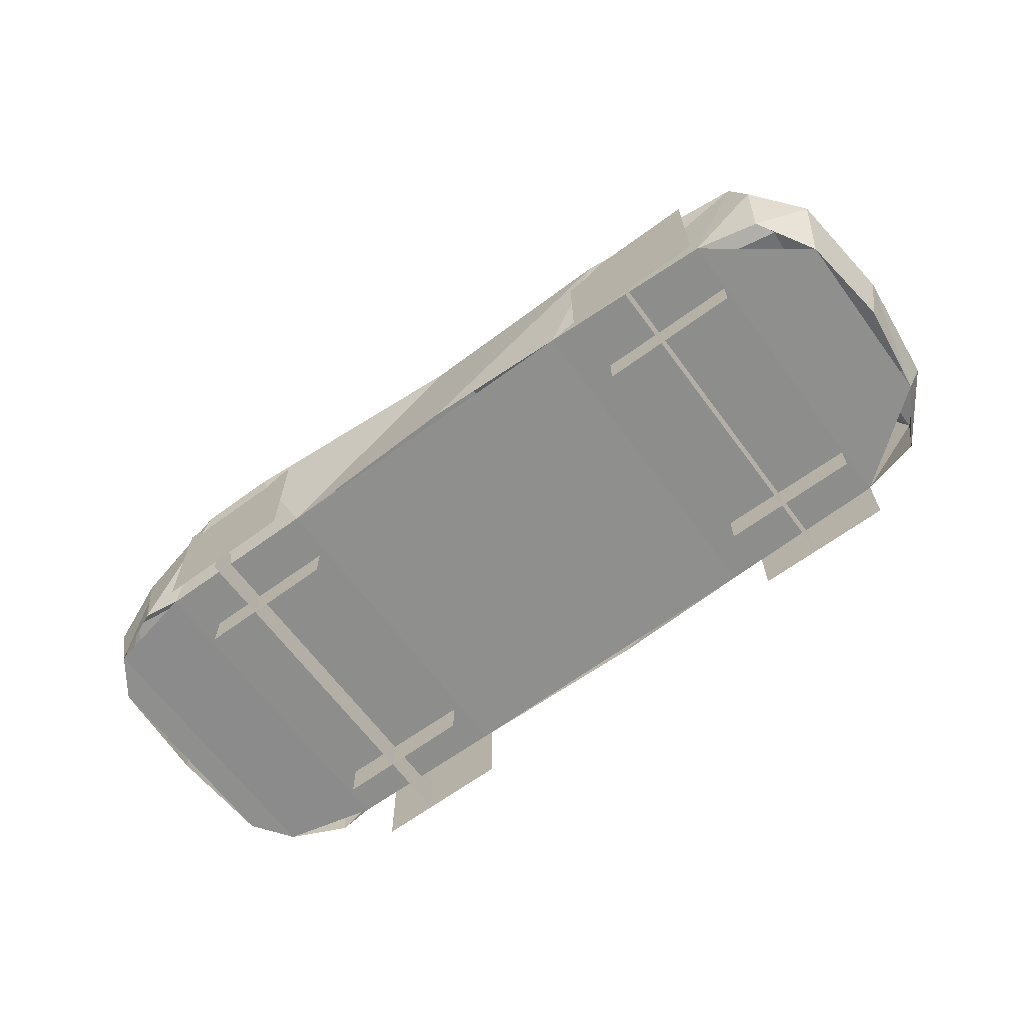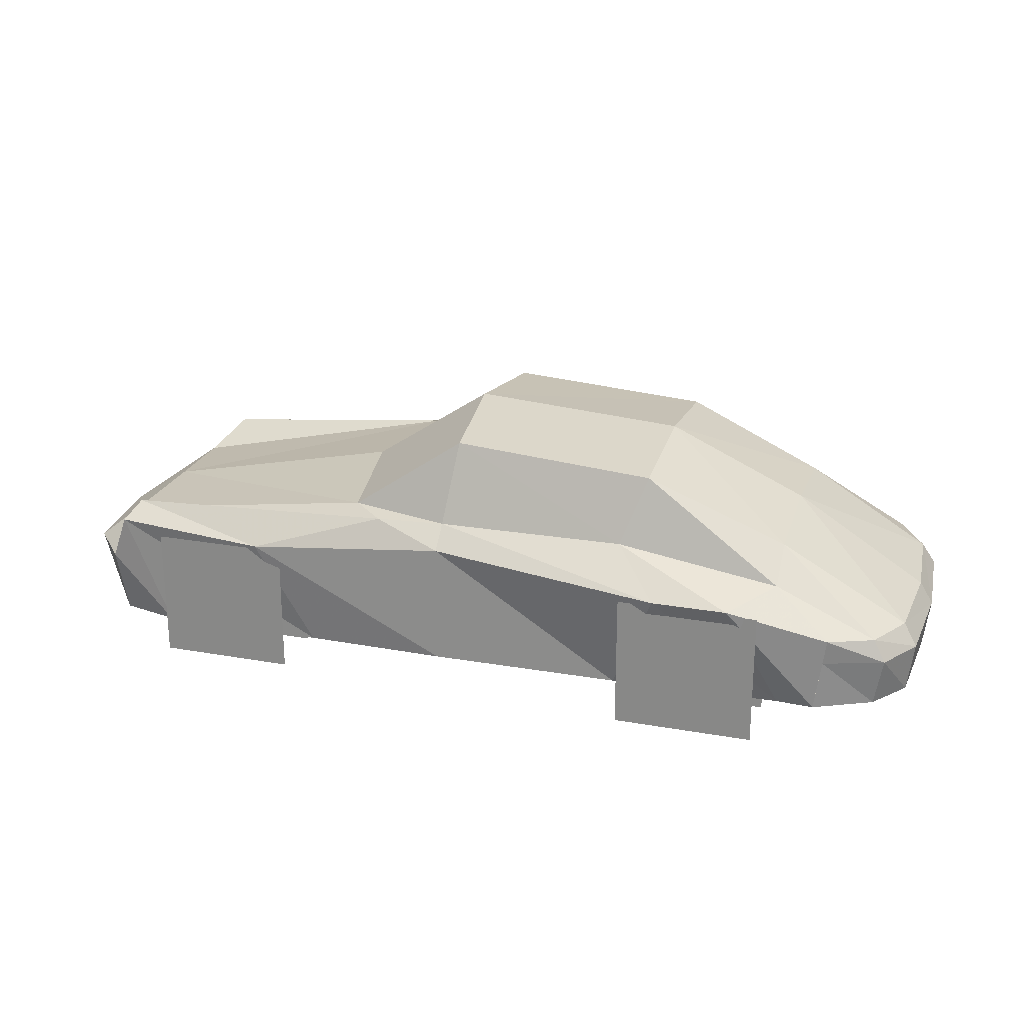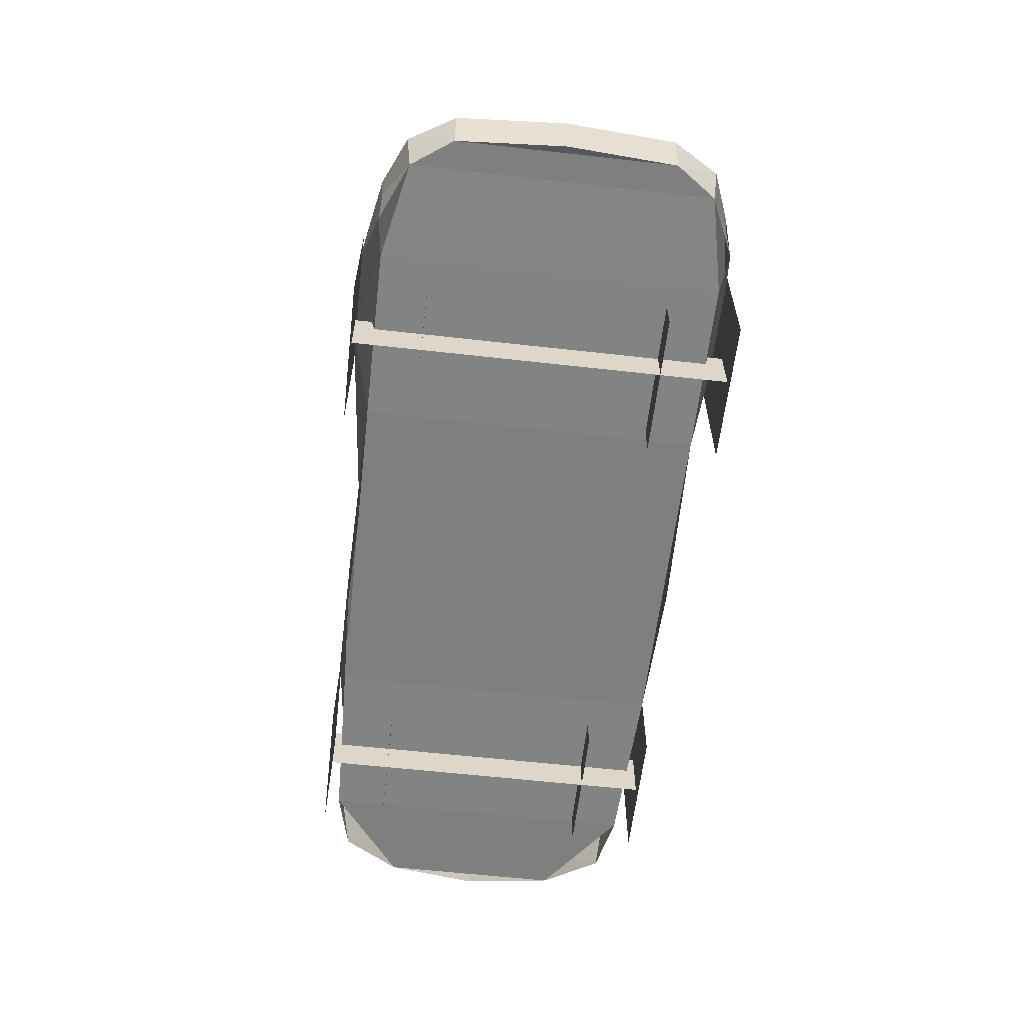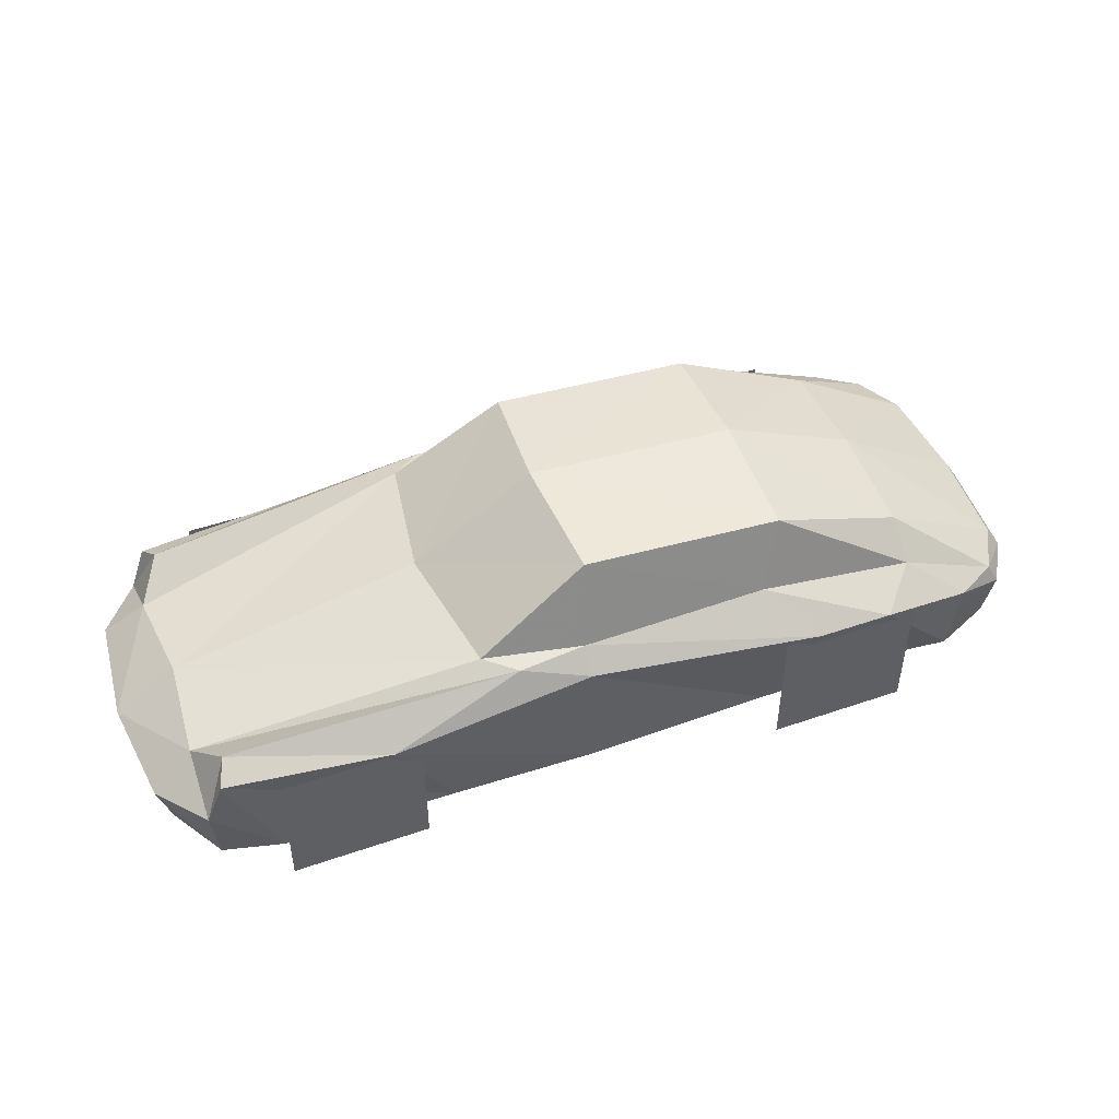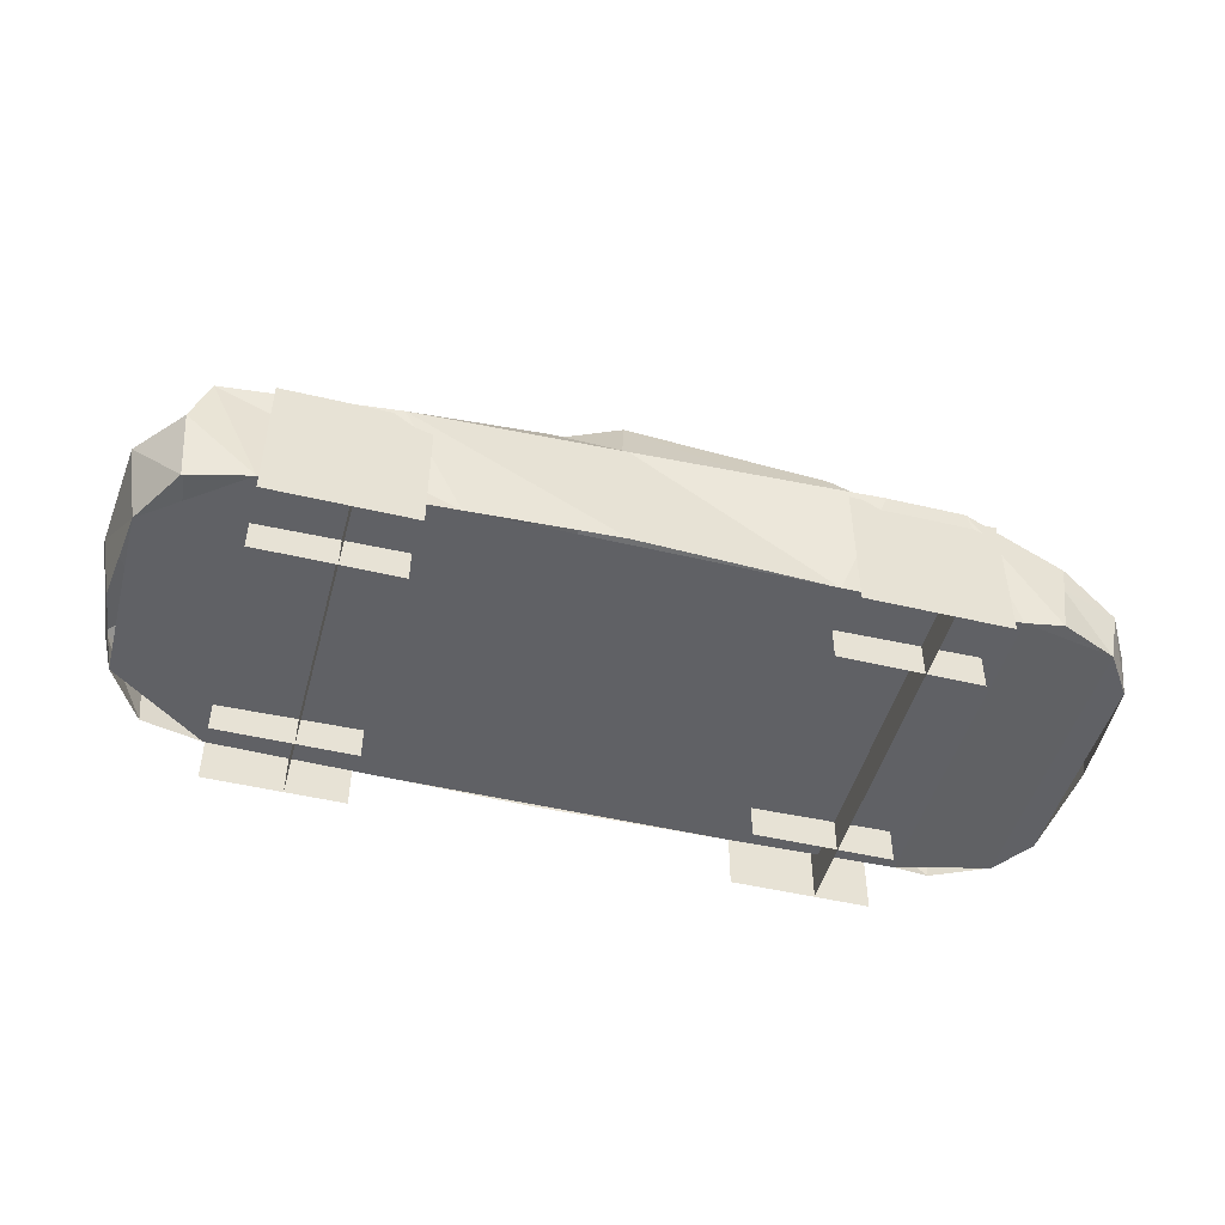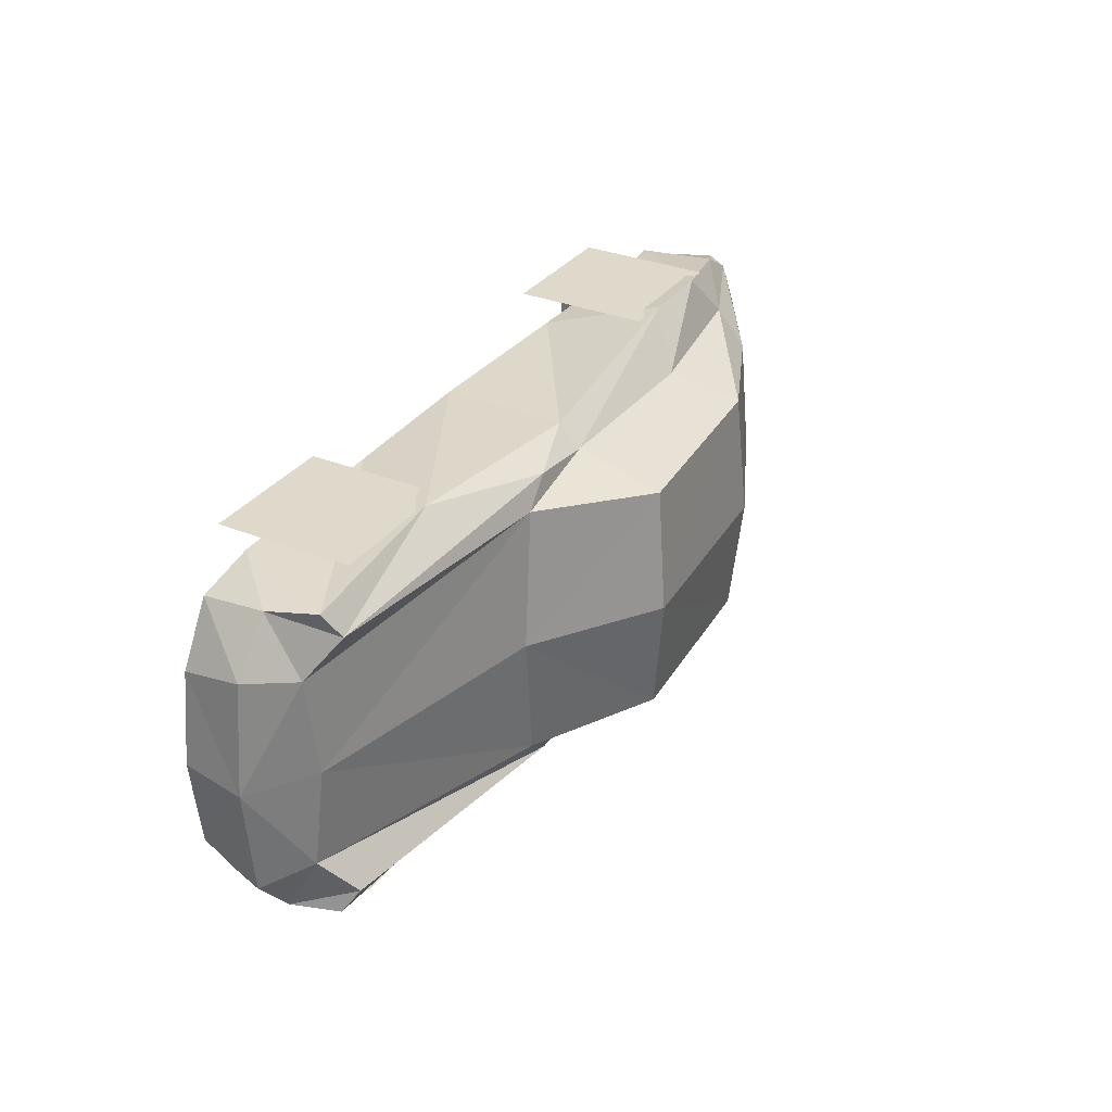
<metadata>
{"format":"obj","ext":"obj","renderer":"f3d","projection":"perspective","resolution":1024,"background":"white","views":[{"elev":-65.3,"azim":36.5,"up":"+Y"},{"elev":23.1,"azim":-163.1,"up":"+Y"},{"elev":-59.8,"azim":-96.6,"up":"+Y"},{"elev":48.0,"azim":158.9,"up":"+Y"},{"elev":-48.0,"azim":165.0,"up":"+Y"},{"elev":31.7,"azim":119.8,"up":"+Z"}]}
</metadata>
<code>
v 284 56 0
v 247 80 0
v 277 56 65
v 252 76 58
v 253 56 94
v 249 16 88
v 213 16 96
v 243 83 95
v 269 16 54
v 276 16 0
v 97 112 0
v 84 108 79
v 110 18 100
v 145 81 106
v 24 161 0
v 18 153 71
v 65 105 93
v 24 105 89
v 24 92 102
v 24 19 103
v -103 152 0
v -103 144 72
v -89 105 87
v -116 82 115
v -90 18 100
v -186 114 0
v -186 108 65
v -186 90 87
v -161 82 115
v -192 20 100
v -265 64 0
v -261 64 61
v -246 64 89
v -220 66 104
v -269 22 0
v -265 22 64
v -248 22 88
v -214 21 103
v -273 51 0
v -269 51 64
v -218 51 103
v -253 51 91
v 237 92 81
v -179 79 113
v -179 -2 113
v -95 -2 113
v -95 79 113
v -145 29 -112
v -145 -3 -112
v -145 -3 111
v -145 29 111
v 277 56 -65
v 252 76 -58
v 253 56 -94
v 249 16 -88
v 213 16 -97
v 243 83 -95
v 84 108 -79
v 110 18 -100
v 145 81 -106
v 18 153 -71
v 65 105 -93
v 24 105 -89
v 24 92 -102
v 24 19 -103
v -103 144 -72
v -89 105 -87
v -116 82 -115
v -90 18 -100
v -186 108 -65
v -186 90 -87
v -161 82 -115
v -192 20 -100
v -261 64 -61
v -246 64 -89
v -220 66 -104
v 269 16 -54
v -269 51 -64
v -265 22 -64
v -218 51 -103
v -214 21 -103
v -248 22 -88
v -253 51 -91
v 237 92 -81
v -179 79 71
v -179 -2 71
v -95 -2 71
v -95 79 71
v -179 79 -71
v -179 -2 -71
v -95 -2 -71
v -95 79 -71
v -179 79 -113
v -179 -2 -113
v -95 -2 -113
v -95 79 -113
v 129 79 66
v 129 -2 66
v 212 -2 66
v 212 79 66
v 129 79 105
v 129 -2 105
v 212 -2 105
v 212 79 105
v 129 79 -66
v 129 -2 -66
v 212 -2 -66
v 212 79 -66
v 129 79 -105
v 129 -2 -105
v 212 -2 -105
v 212 79 -105
v 165 29 103
v 165 29 -103
v 165 -3 -103
v 165 -3 103
v -6 -4 -22
v -6 -4 -22
v 6 -4 21
v 6 -4 21
v 13 -4 -28
v 13 -4 -28
v 26 -4 16
v 26 -4 16
v -8 0 -25
v -8 0 -25
v 8 0 24
v 8 0 24
v -31 0 -17
v -31 0 -17
v -15 0 32
v -15 0 32
f 1 3 4
f 1 4 2
f 5 6 7
f 5 7 8
f 2 4 12
f 2 12 11
f 8 7 13
f 8 13 14
f 11 12 16
f 11 16 15
f 12 17 18
f 12 18 16
f 17 14 19
f 17 19 18
f 14 13 20
f 14 20 19
f 15 16 22
f 15 22 21
f 16 18 23
f 16 23 22
f 18 19 24
f 18 24 23
f 19 20 25
f 19 25 24
f 21 22 27
f 21 27 26
f 22 23 28
f 22 28 27
f 23 24 29
f 23 29 28
f 24 25 30
f 24 30 29
f 26 27 32
f 26 32 31
f 27 28 33
f 27 33 32
f 28 29 34
f 28 34 33
f 9 3 1
f 9 1 10
f 39 31 32
f 39 32 40
f 40 36 35
f 40 35 39
f 41 38 37
f 41 37 42
f 42 33 34
f 42 34 41
f 40 32 33
f 40 33 42
f 42 37 36
f 42 36 40
f 14 17 43
f 14 43 8
f 38 34 29
f 38 29 30
f 1 52 53
f 1 53 2
f 54 55 56
f 54 56 57
f 2 53 58
f 2 58 11
f 57 56 59
f 57 59 60
f 11 58 61
f 11 61 15
f 58 62 63
f 58 63 61
f 62 60 64
f 62 64 63
f 60 59 65
f 60 65 64
f 15 61 66
f 15 66 21
f 61 63 67
f 61 67 66
f 63 64 68
f 63 68 67
f 64 65 69
f 64 69 68
f 21 66 70
f 21 70 26
f 66 67 71
f 66 71 70
f 67 68 72
f 67 72 71
f 68 69 73
f 68 73 72
f 26 70 74
f 26 74 31
f 70 71 75
f 70 75 74
f 71 72 76
f 71 76 75
f 77 52 1
f 77 1 10
f 39 31 74
f 39 74 78
f 78 79 35
f 78 35 39
f 80 81 82
f 80 82 83
f 83 75 76
f 83 76 80
f 78 74 75
f 78 75 83
f 83 82 79
f 83 79 78
f 60 62 84
f 60 84 57
f 81 76 72
f 81 72 73
f 9 77 56
f 9 56 7
f 56 59 13
f 56 13 7
f 59 69 25
f 59 25 13
f 69 73 30
f 69 30 25
f 73 82 37
f 73 37 30
f 5 3 4
f 12 4 43
f 12 43 17
f 6 5 3
f 6 3 9
f 55 54 52
f 55 52 77
f 53 58 62
f 53 62 84
f 54 57 84
f 54 84 53
f 52 53 54
f 5 8 43
f 5 43 4
f 82 37 36
f 82 36 79
f 51 48 49
f 51 49 50
f 85 86 87
f 85 87 88
f 44 45 46
f 44 46 47
f 89 90 91
f 89 91 92
f 93 94 95
f 93 95 96
f 97 98 99
f 97 99 100
f 101 102 103
f 101 103 104
f 105 106 107
f 105 107 108
f 109 110 111
f 109 111 112
f 113 114 115
f 113 115 116

</code>
